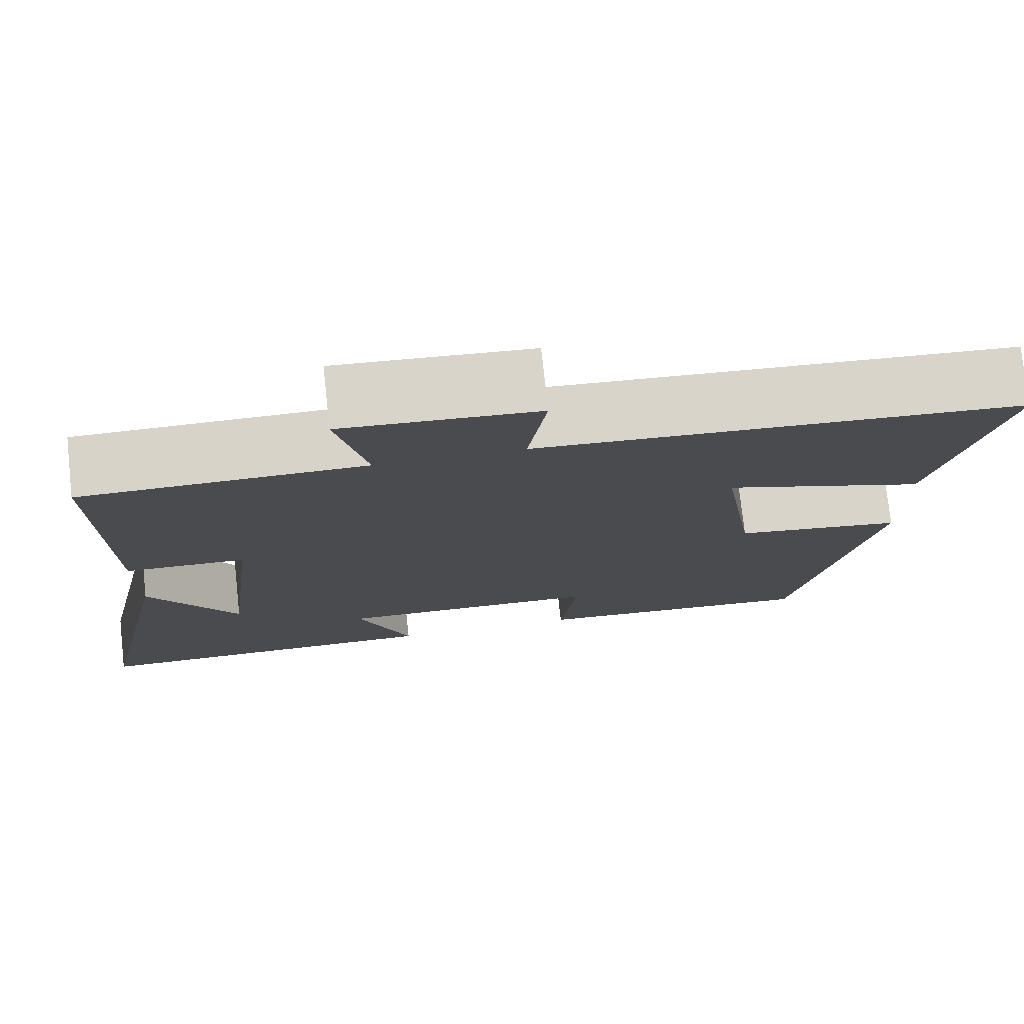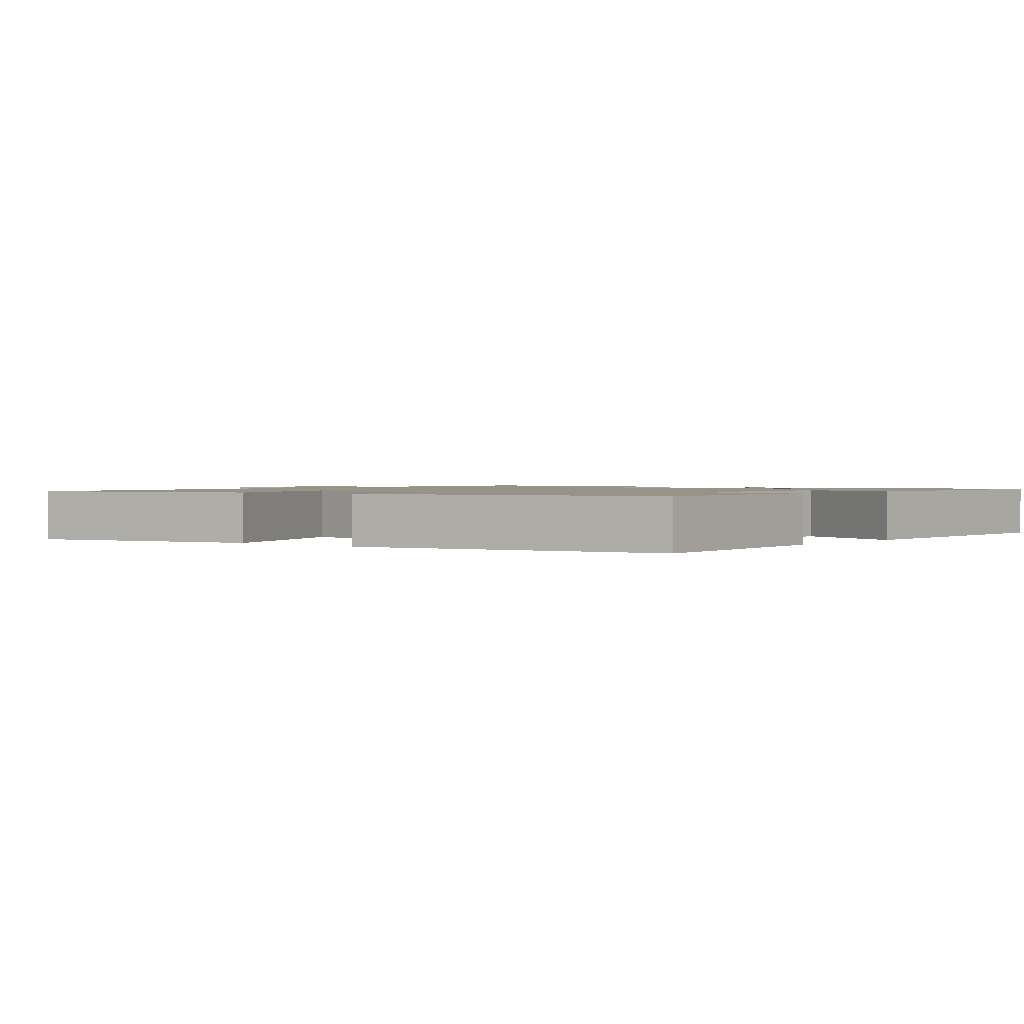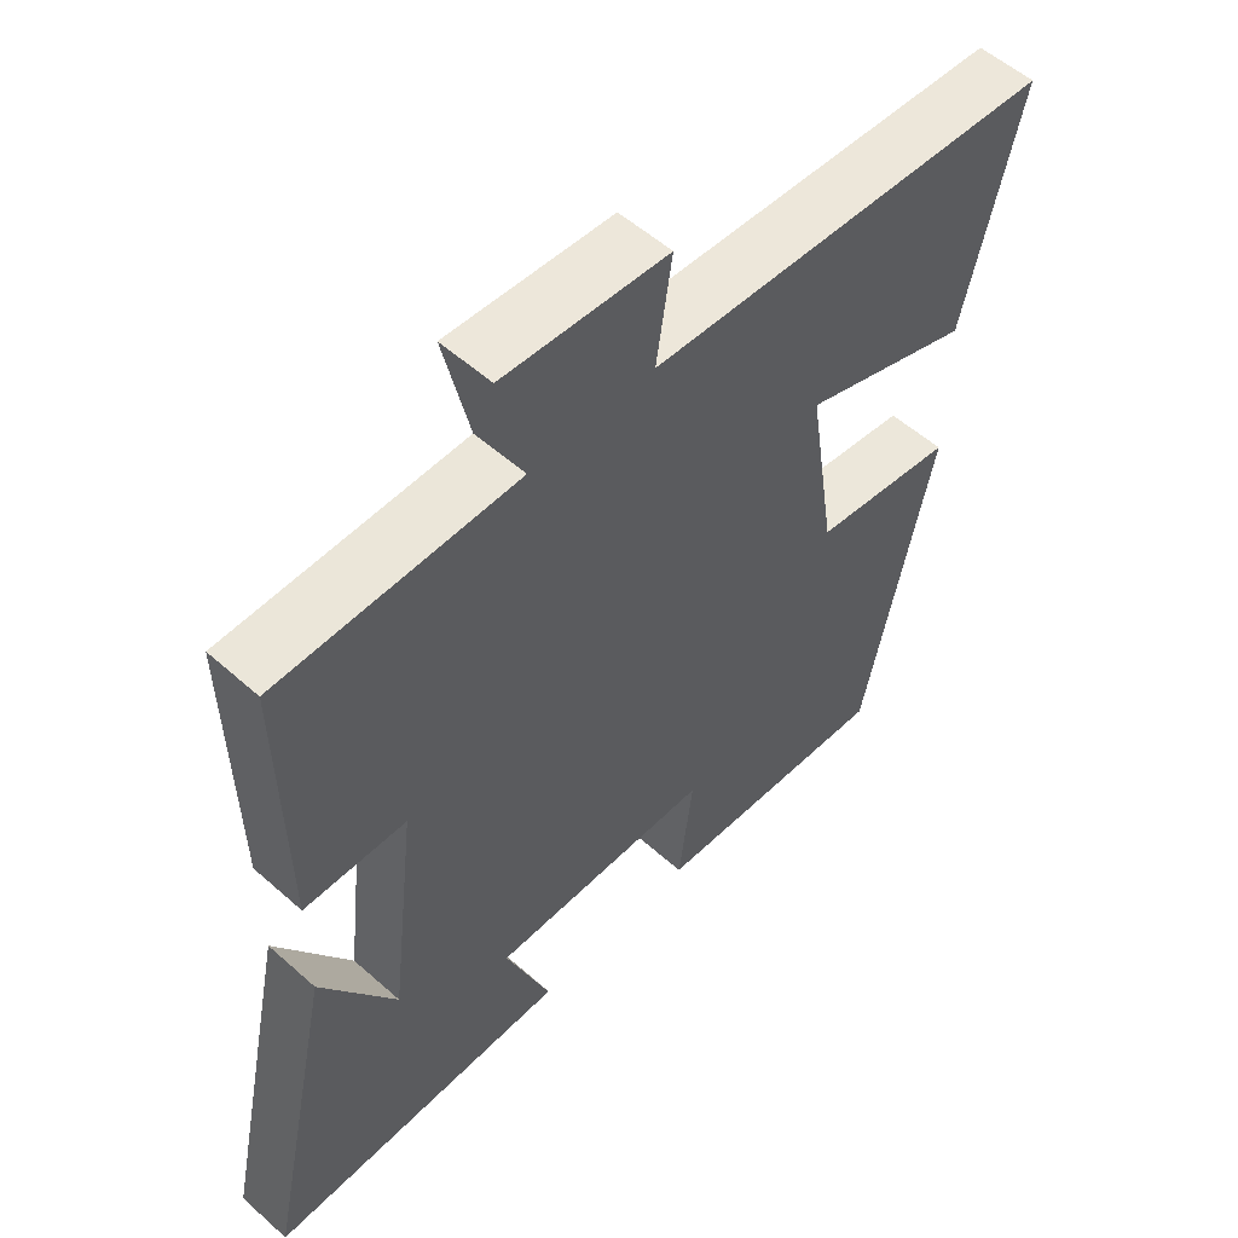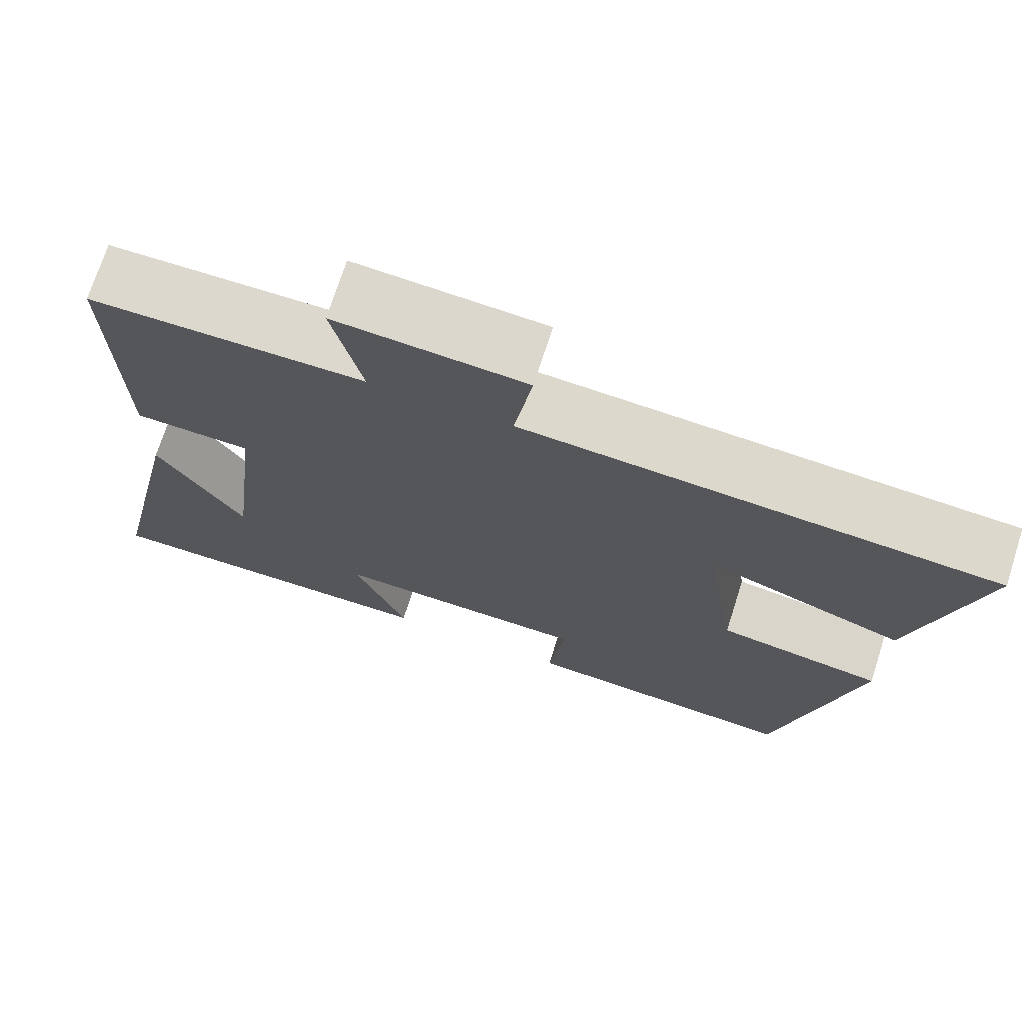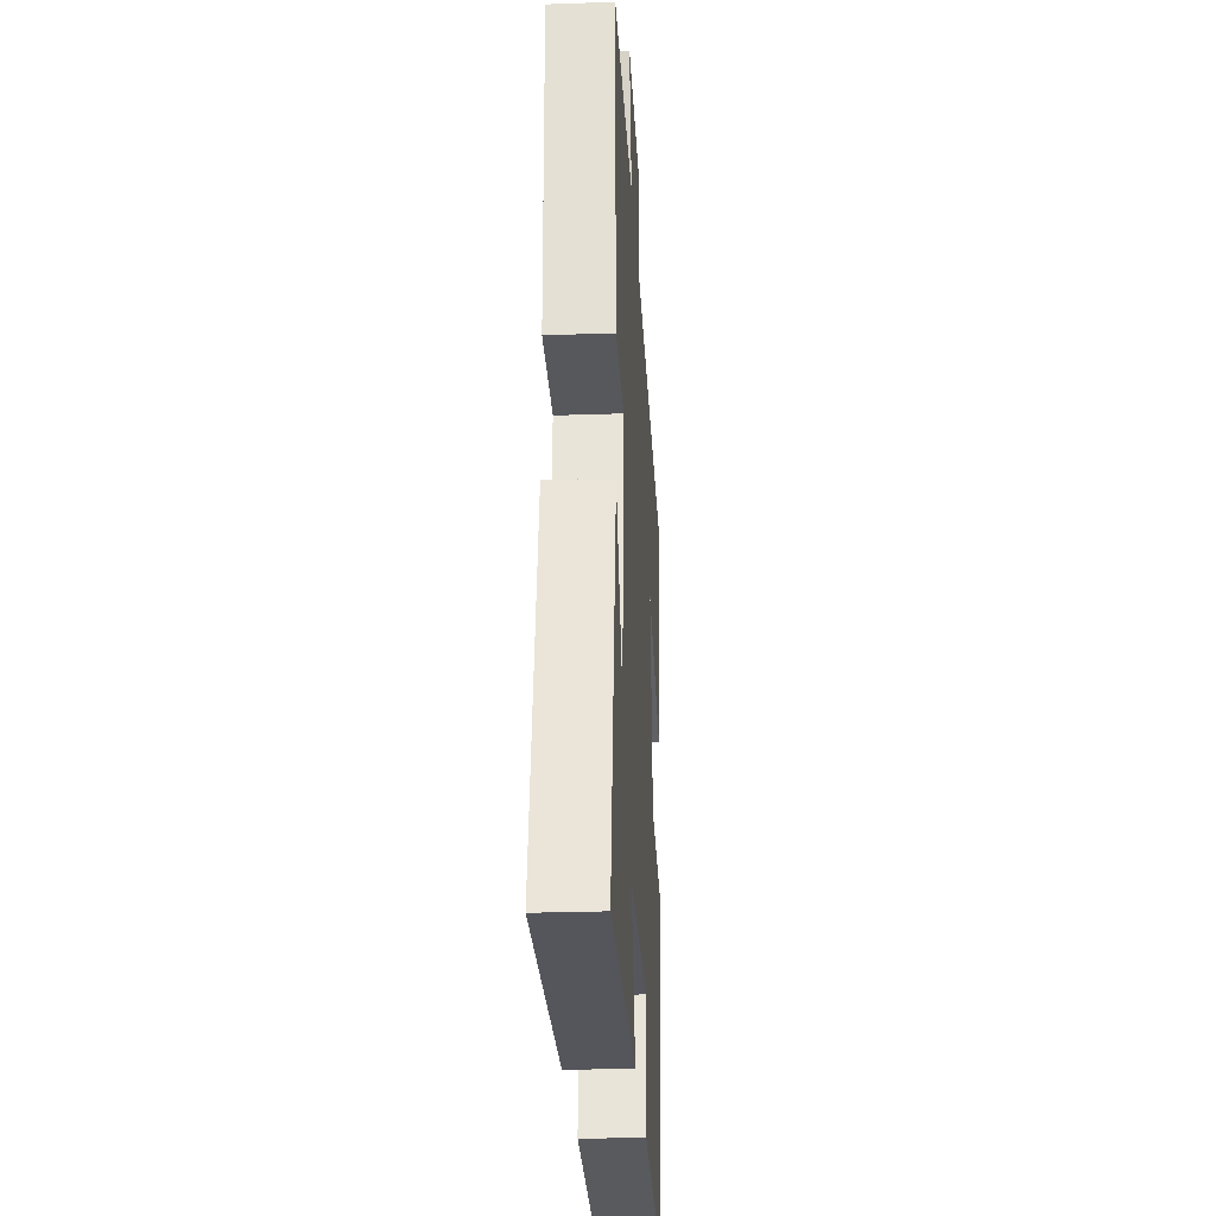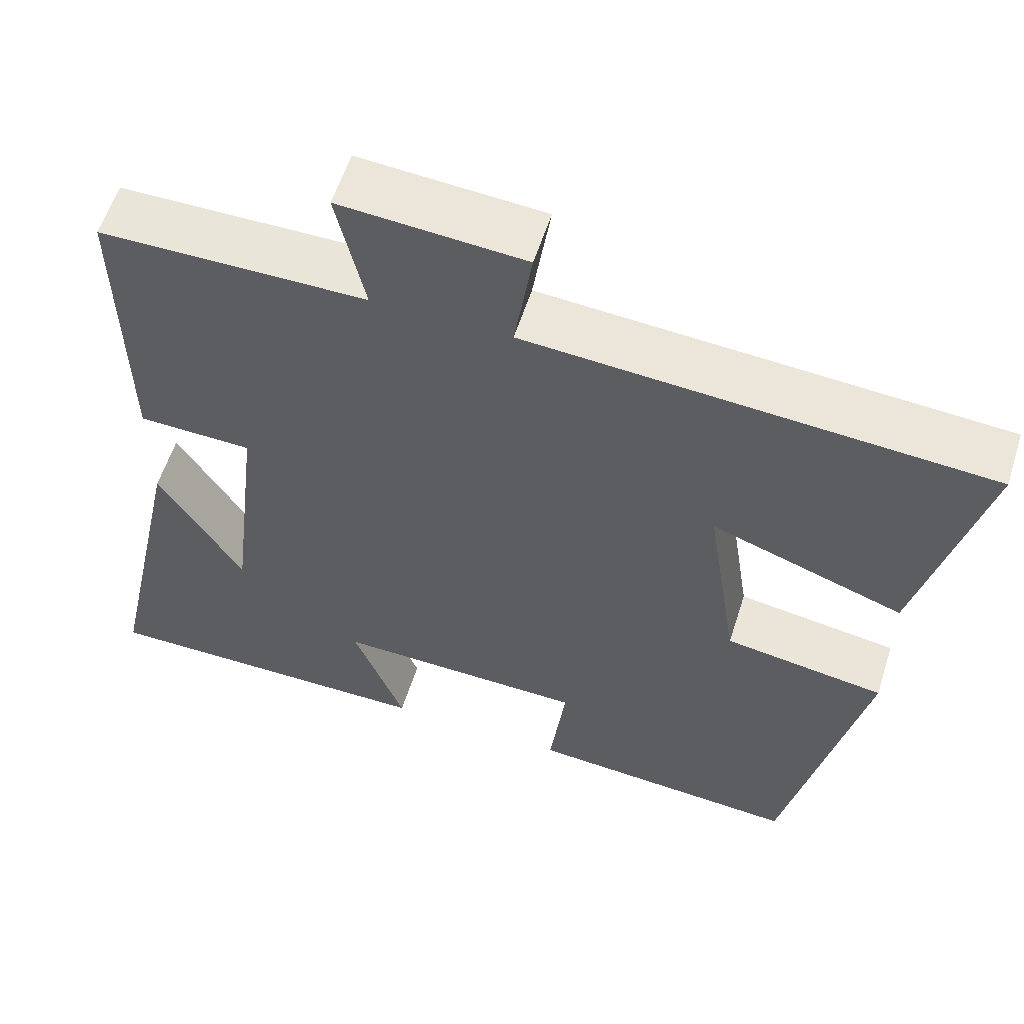
<metadata>
{"format":"obj","ext":"obj","renderer":"f3d","projection":"perspective","resolution":1024,"background":"white","views":[{"elev":76.2,"azim":-6.2,"up":"+Z"},{"elev":1.3,"azim":129.4,"up":"+Y"},{"elev":54.7,"azim":-46.8,"up":"+Z"},{"elev":72.2,"azim":17.7,"up":"+Z"},{"elev":-26.4,"azim":-86.8,"up":"+Z"},{"elev":57.8,"azim":17.6,"up":"+Z"}]}
</metadata>
<code>
v -0.506 0.07 0.497
v -0.17 0.07 0.5
v -0.206 0.07 0.662
v 0.026 0.07 0.646
v 0.004 0.07 0.5
v 0.58 0.07 0.462
v 0.5 0.07 0.134
v 0.259 0.07 0.218
v 0.299 0.07 -0.044
v 0.5 0.07 -0.074
v 0.402 0.07 -0.524
v 0.061 0.07 -0.5
v 0.081 0.07 -0.34
v -0.233 0.07 -0.334
v -0.169 0.07 -0.5
v -0.598 0.07 -0.502
v -0.5 0.07 -0.042
v -0.394 0.07 -0.214
v -0.356 0.07 0.11
v -0.5 0.07 0.114
v -0.506 0 0.497
v -0.17 0 0.5
v -0.206 0 0.662
v 0.026 0 0.646
v 0.004 0 0.5
v 0.58 0 0.462
v 0.5 0 0.134
v 0.259 0 0.218
v 0.299 0 -0.044
v 0.5 0 -0.074
v 0.402 0 -0.524
v 0.061 0 -0.5
v 0.081 0 -0.34
v -0.233 0 -0.334
v -0.169 0 -0.5
v -0.598 0 -0.502
v -0.5 0 -0.042
v -0.394 0 -0.214
v -0.356 0 0.11
v -0.5 0 0.114
f 19 20 1 2
f 18 19 2
f 16 17 18
f 14 15 16 18
f 13 14 18 2
f 10 11 12 13
f 9 10 13
f 8 9 13 2
f 5 6 7 8
f 5 8 2 3
f 3 4 5
f 22 21 40 39
f 22 39 38
f 38 37 36
f 38 36 35 34
f 22 38 34 33
f 33 32 31 30
f 33 30 29
f 22 33 29 28
f 28 27 26 25
f 23 22 28 25
f 25 24 23
f 1 21 22 2
f 2 22 23 3
f 3 23 24 4
f 4 24 25 5
f 5 25 26 6
f 6 26 27 7
f 7 27 28 8
f 8 28 29 9
f 9 29 30 10
f 10 30 31 11
f 11 31 32 12
f 12 32 33 13
f 13 33 34 14
f 14 34 35 15
f 15 35 36 16
f 16 36 37 17
f 17 37 38 18
f 18 38 39 19
f 19 39 40 20
f 20 40 21 1

</code>
